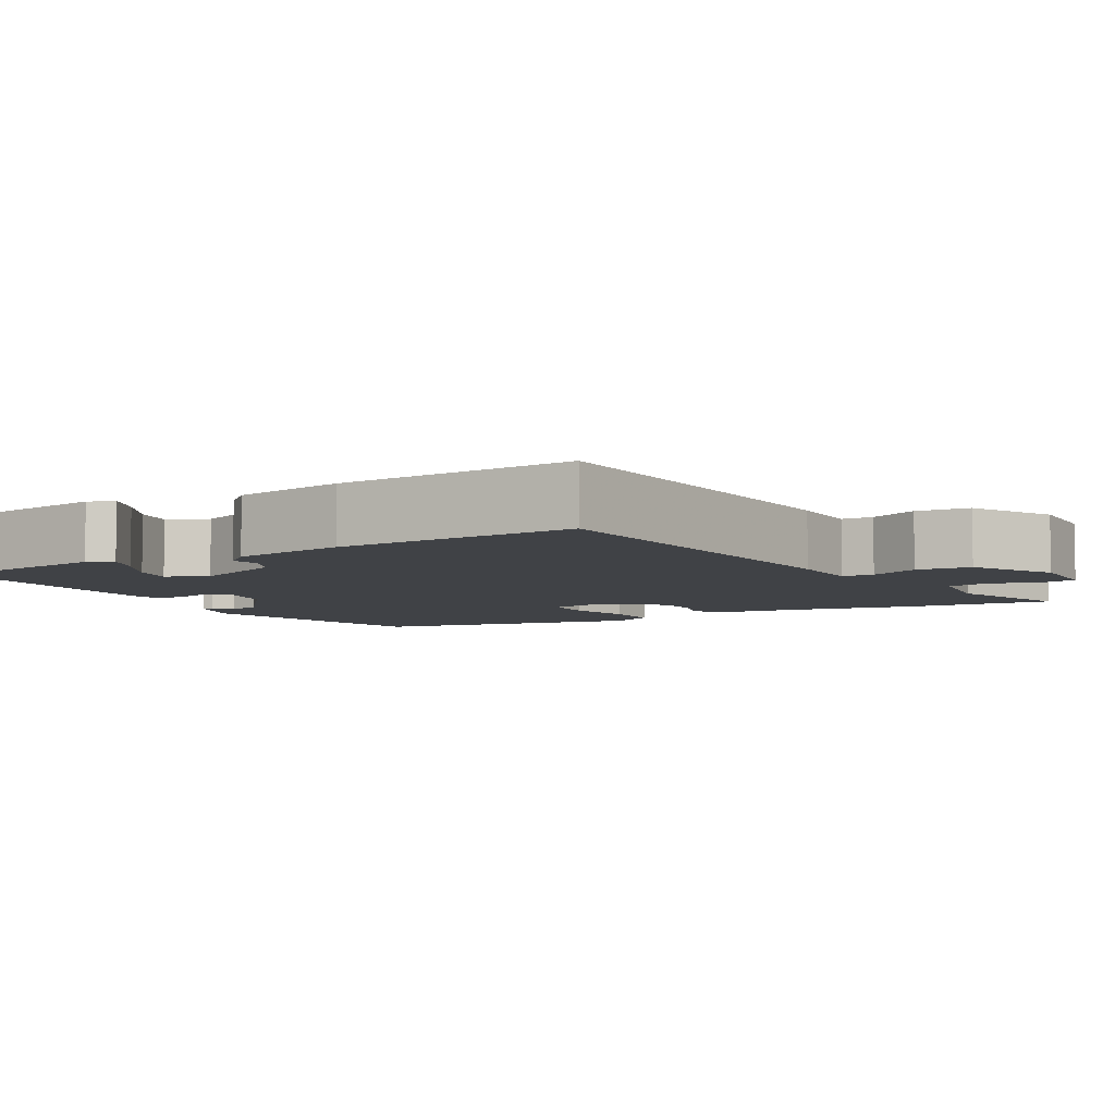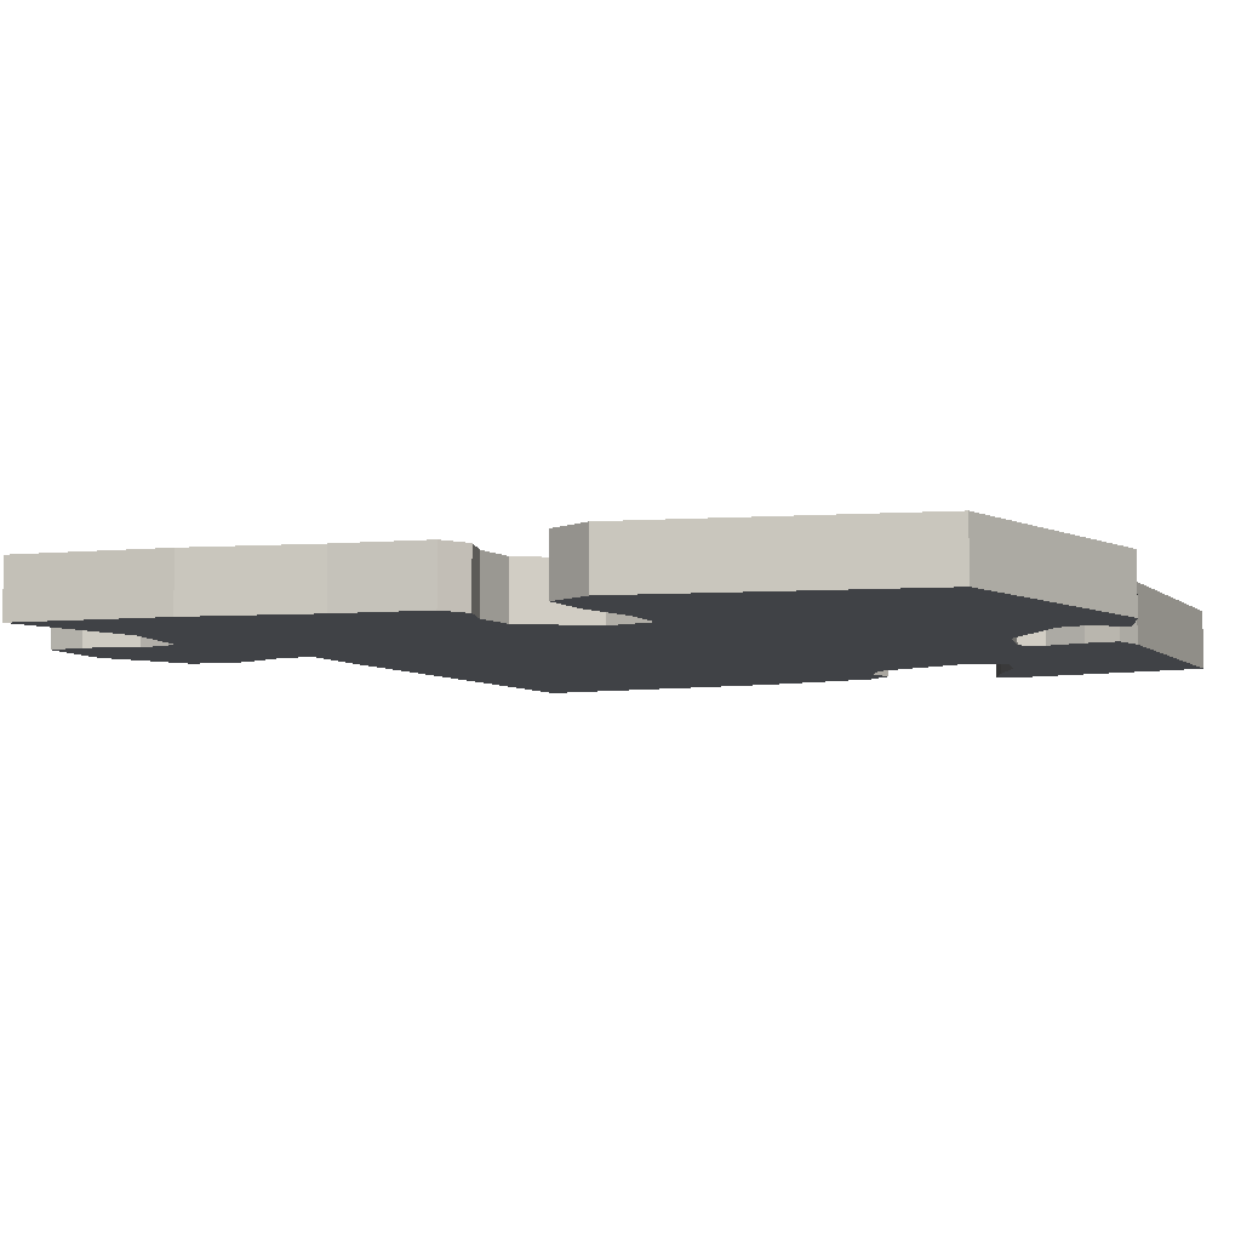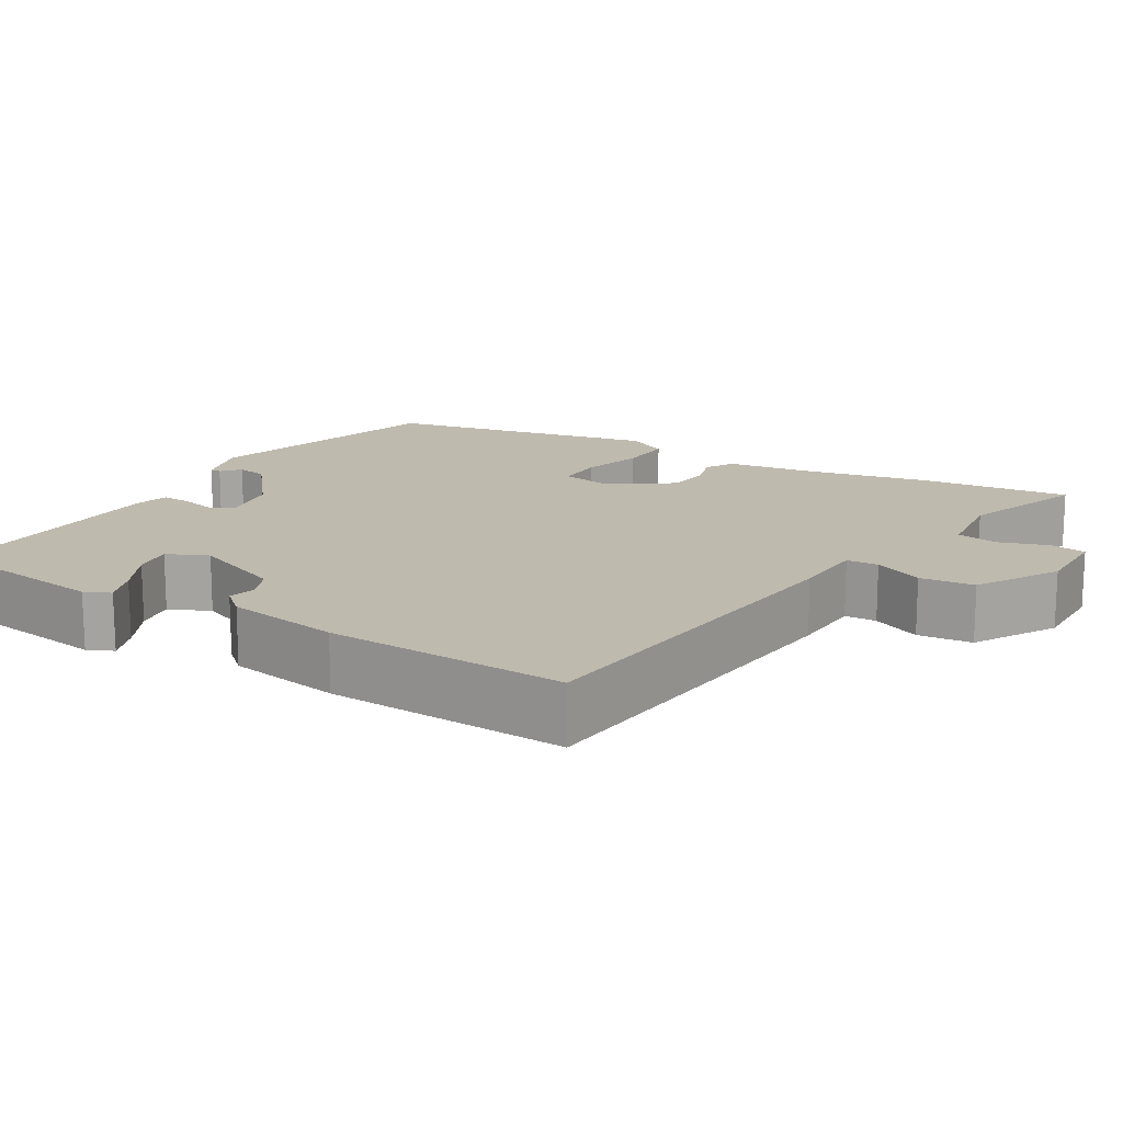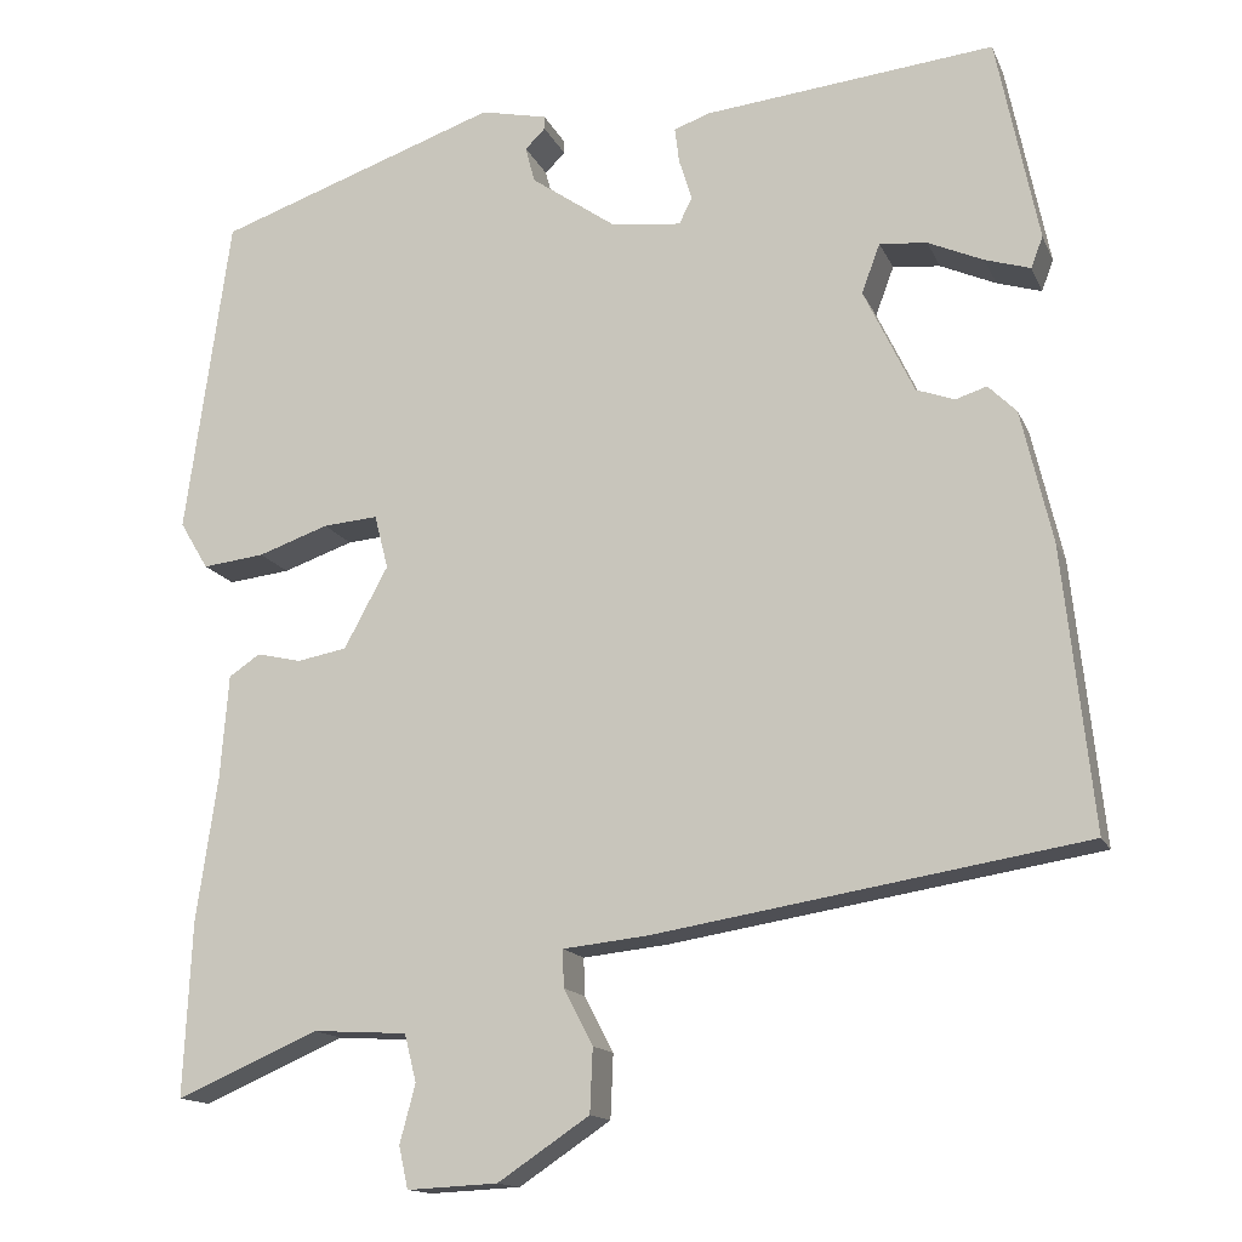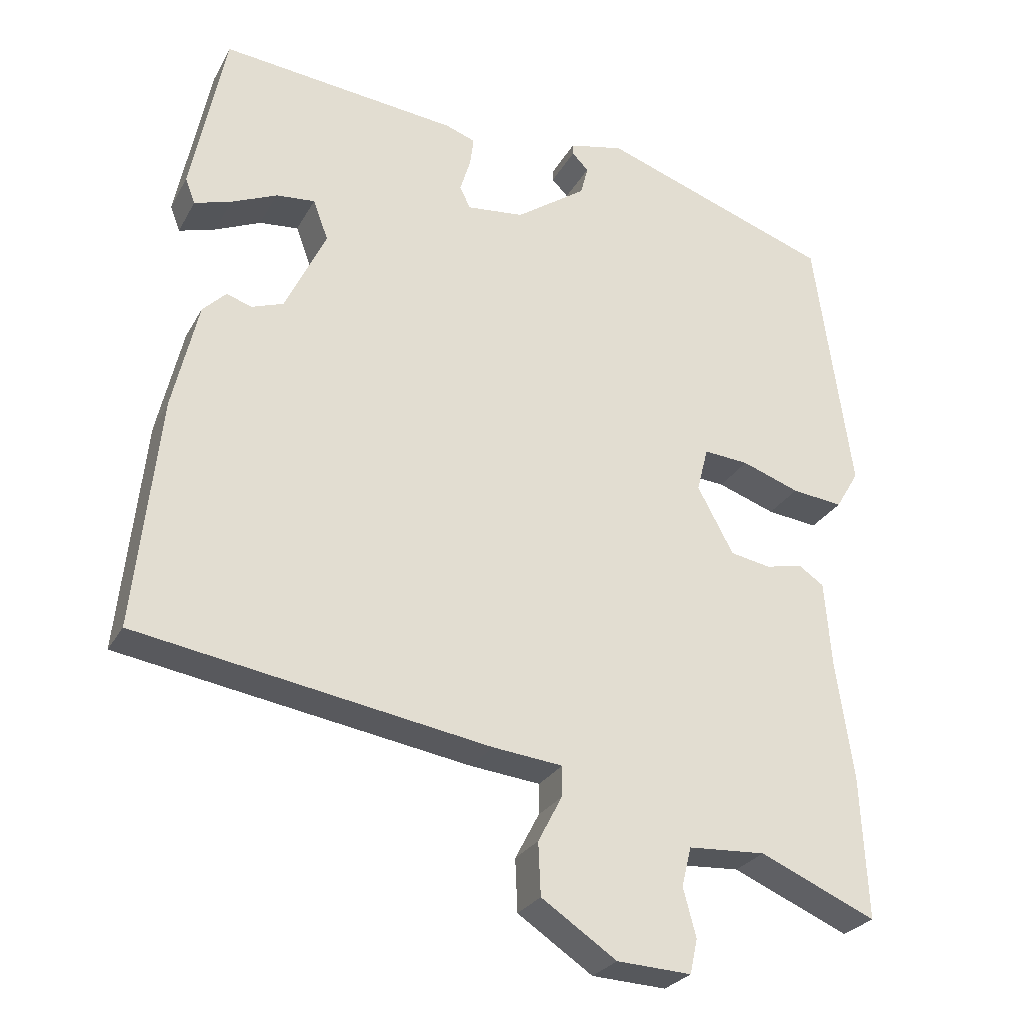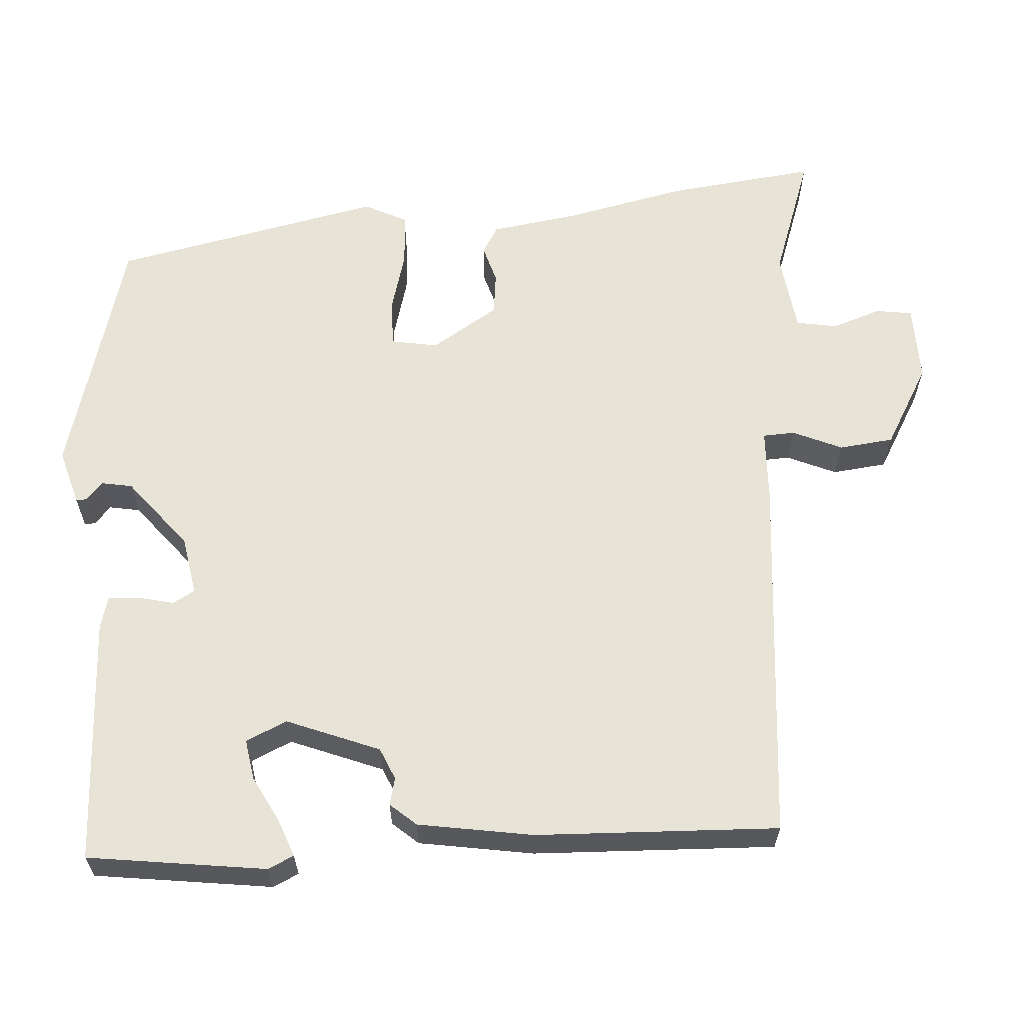
<metadata>
{"format":"obj","ext":"obj","renderer":"f3d","projection":"perspective","resolution":1024,"background":"white","views":[{"elev":-6.4,"azim":115.8,"up":"+Y"},{"elev":-6.3,"azim":-71.1,"up":"+Y"},{"elev":15.8,"azim":117.4,"up":"+Y"},{"elev":-14.6,"azim":17.4,"up":"+Z"},{"elev":-27.0,"azim":156.6,"up":"+Z"},{"elev":62.1,"azim":82.2,"up":"+Y"}]}
</metadata>
<code>
v -0.481 0.07 0.39
v -0.172 0.07 0.498
v -0.099 0.07 0.482
v -0.099 0.07 0.468
v -0.121 0.07 0.446
v -0.111 0.07 0.407
v -0.017 0.07 0.341
v 0.059 0.07 0.333
v 0.073 0.07 0.362
v 0.059 0.07 0.407
v 0.054 0.07 0.446
v 0.094 0.07 0.46
v 0.411 0.07 0.494
v 0.457 0.07 0.269
v 0.444 0.07 0.235
v 0.395 0.07 0.25
v 0.334 0.07 0.277
v 0.282 0.07 0.282
v 0.262 0.07 0.228
v 0.317 0.07 0.113
v 0.359 0.07 0.098
v 0.393 0.07 0.109
v 0.424 0.07 0.078
v 0.458 0.07 -0.067
v 0.491 0.07 -0.375
v 0.021 0.07 -0.452
v -0.072 0.07 -0.462
v -0.071 0.07 -0.503
v -0.039 0.07 -0.564
v -0.042 0.07 -0.634
v -0.142 0.07 -0.701
v -0.241 0.07 -0.706
v -0.251 0.07 -0.66
v -0.234 0.07 -0.596
v -0.247 0.07 -0.544
v -0.35 0.07 -0.538
v -0.505 0.07 -0.605
v -0.496 0.07 -0.414
v -0.473 0.07 -0.256
v -0.464 0.07 -0.142
v -0.43 0.07 -0.119
v -0.381 0.07 -0.13
v -0.327 0.07 -0.12
v -0.279 0.07 -0.031
v -0.294 0.07 0.028
v -0.354 0.07 0.023
v -0.431 0.07 -0.004
v -0.499 0.07 -0.012
v -0.53 0.07 0.04
v -0.481 0 0.39
v -0.172 0 0.498
v -0.099 0 0.482
v -0.099 0 0.468
v -0.121 0 0.446
v -0.111 0 0.407
v -0.017 0 0.341
v 0.059 0 0.333
v 0.073 0 0.362
v 0.059 0 0.407
v 0.054 0 0.446
v 0.094 0 0.46
v 0.411 0 0.494
v 0.457 0 0.269
v 0.444 0 0.235
v 0.395 0 0.25
v 0.334 0 0.277
v 0.282 0 0.282
v 0.262 0 0.228
v 0.317 0 0.113
v 0.359 0 0.098
v 0.393 0 0.109
v 0.424 0 0.078
v 0.458 0 -0.067
v 0.491 0 -0.375
v 0.021 0 -0.452
v -0.072 0 -0.462
v -0.071 0 -0.503
v -0.039 0 -0.564
v -0.042 0 -0.634
v -0.142 0 -0.701
v -0.241 0 -0.706
v -0.251 0 -0.66
v -0.234 0 -0.596
v -0.247 0 -0.544
v -0.35 0 -0.538
v -0.505 0 -0.605
v -0.496 0 -0.414
v -0.473 0 -0.256
v -0.464 0 -0.142
v -0.43 0 -0.119
v -0.381 0 -0.13
v -0.327 0 -0.12
v -0.279 0 -0.031
v -0.294 0 0.028
v -0.354 0 0.023
v -0.431 0 -0.004
v -0.499 0 -0.012
v -0.53 0 0.04
f 49 1 2
f 48 49 2
f 47 48 2
f 46 47 2
f 45 46 2
f 44 45 2
f 39 40 41 42
f 39 42 43
f 38 39 43
f 37 38 43
f 36 37 43
f 35 36 43 44
f 32 33 34
f 31 32 34
f 30 31 34
f 29 30 34
f 28 29 34
f 35 44 2
f 34 35 2
f 28 34 2
f 27 28 2
f 25 26 27
f 24 25 27
f 23 24 27
f 22 23 27
f 21 22 27
f 15 16 17
f 14 15 17
f 13 14 17
f 12 13 17
f 11 12 17
f 10 11 17
f 9 10 17 18
f 8 9 18 19
f 2 3 4 5
f 2 5 6
f 27 2 6
f 20 21 27
f 19 20 27
f 8 19 27
f 7 8 27
f 6 7 27
f 51 50 98
f 51 98 97
f 51 97 96
f 51 96 95
f 51 95 94
f 51 94 93
f 91 90 89 88
f 92 91 88
f 92 88 87
f 92 87 86
f 92 86 85
f 93 92 85 84
f 83 82 81
f 83 81 80
f 83 80 79
f 83 79 78
f 83 78 77
f 51 93 84
f 51 84 83
f 51 83 77
f 51 77 76
f 76 75 74
f 76 74 73
f 76 73 72
f 76 72 71
f 76 71 70
f 66 65 64
f 66 64 63
f 66 63 62
f 66 62 61
f 66 61 60
f 66 60 59
f 67 66 59 58
f 68 67 58 57
f 54 53 52 51
f 55 54 51
f 55 51 76
f 76 70 69
f 76 69 68
f 76 68 57
f 76 57 56
f 76 56 55
f 1 50 51 2
f 2 51 52 3
f 3 52 53 4
f 4 53 54 5
f 5 54 55 6
f 6 55 56 7
f 7 56 57 8
f 8 57 58 9
f 9 58 59 10
f 10 59 60 11
f 11 60 61 12
f 12 61 62 13
f 13 62 63 14
f 14 63 64 15
f 15 64 65 16
f 16 65 66 17
f 17 66 67 18
f 18 67 68 19
f 19 68 69 20
f 20 69 70 21
f 21 70 71 22
f 22 71 72 23
f 23 72 73 24
f 24 73 74 25
f 25 74 75 26
f 26 75 76 27
f 27 76 77 28
f 28 77 78 29
f 29 78 79 30
f 30 79 80 31
f 31 80 81 32
f 32 81 82 33
f 33 82 83 34
f 34 83 84 35
f 35 84 85 36
f 36 85 86 37
f 37 86 87 38
f 38 87 88 39
f 39 88 89 40
f 40 89 90 41
f 41 90 91 42
f 42 91 92 43
f 43 92 93 44
f 44 93 94 45
f 45 94 95 46
f 46 95 96 47
f 47 96 97 48
f 48 97 98 49
f 49 98 50 1

</code>
